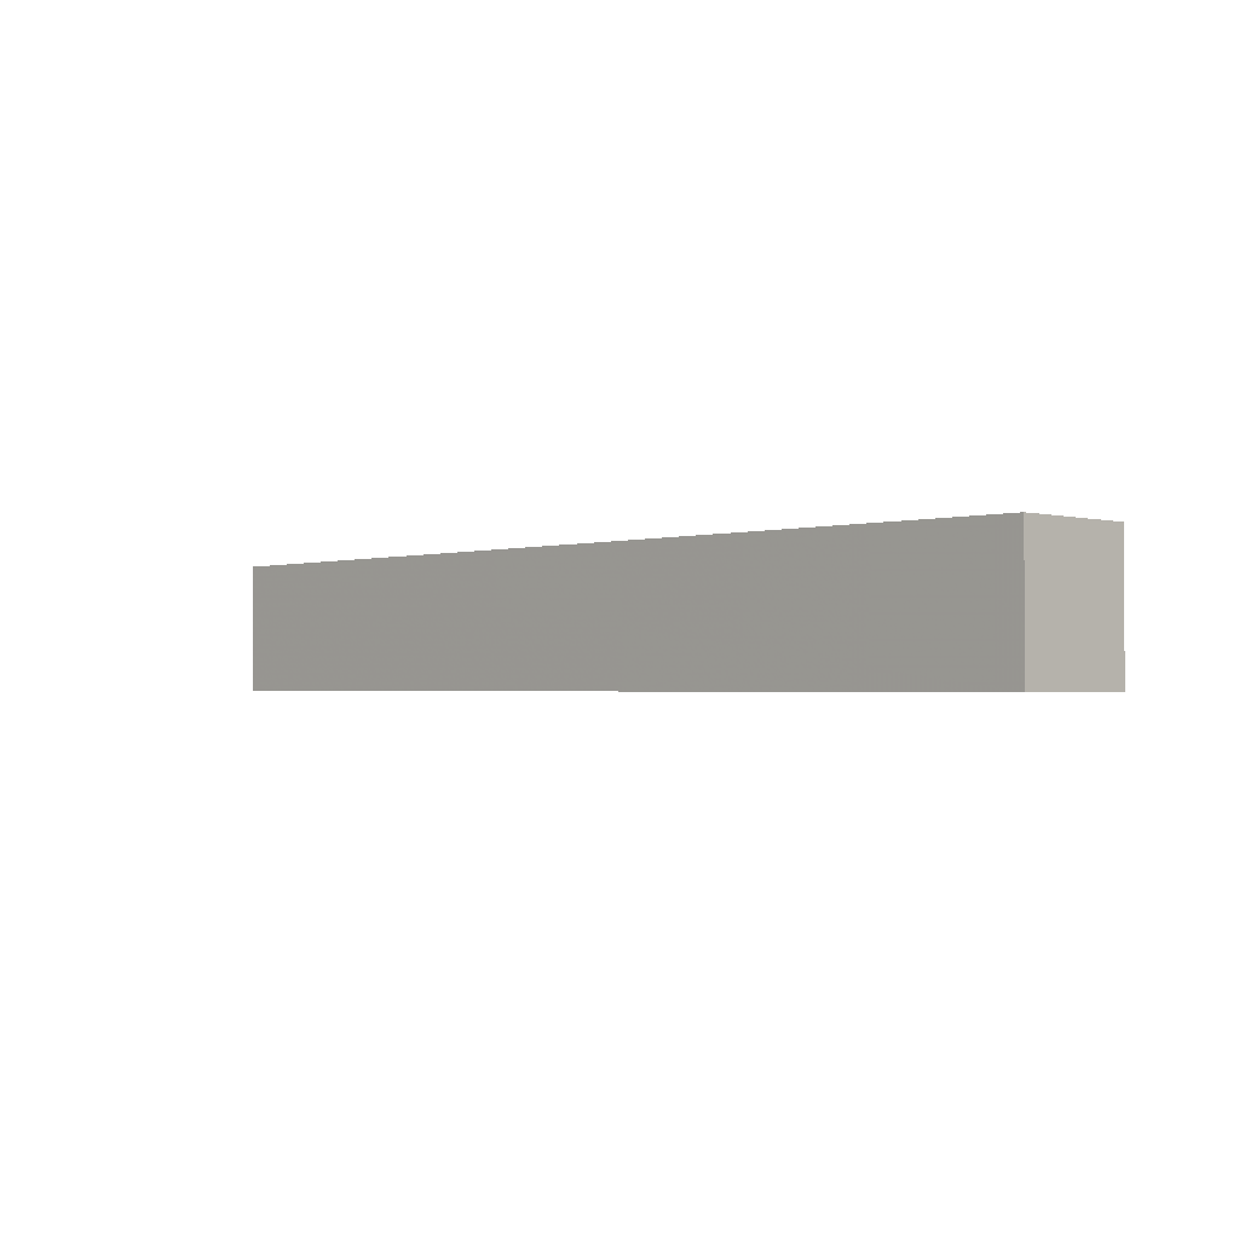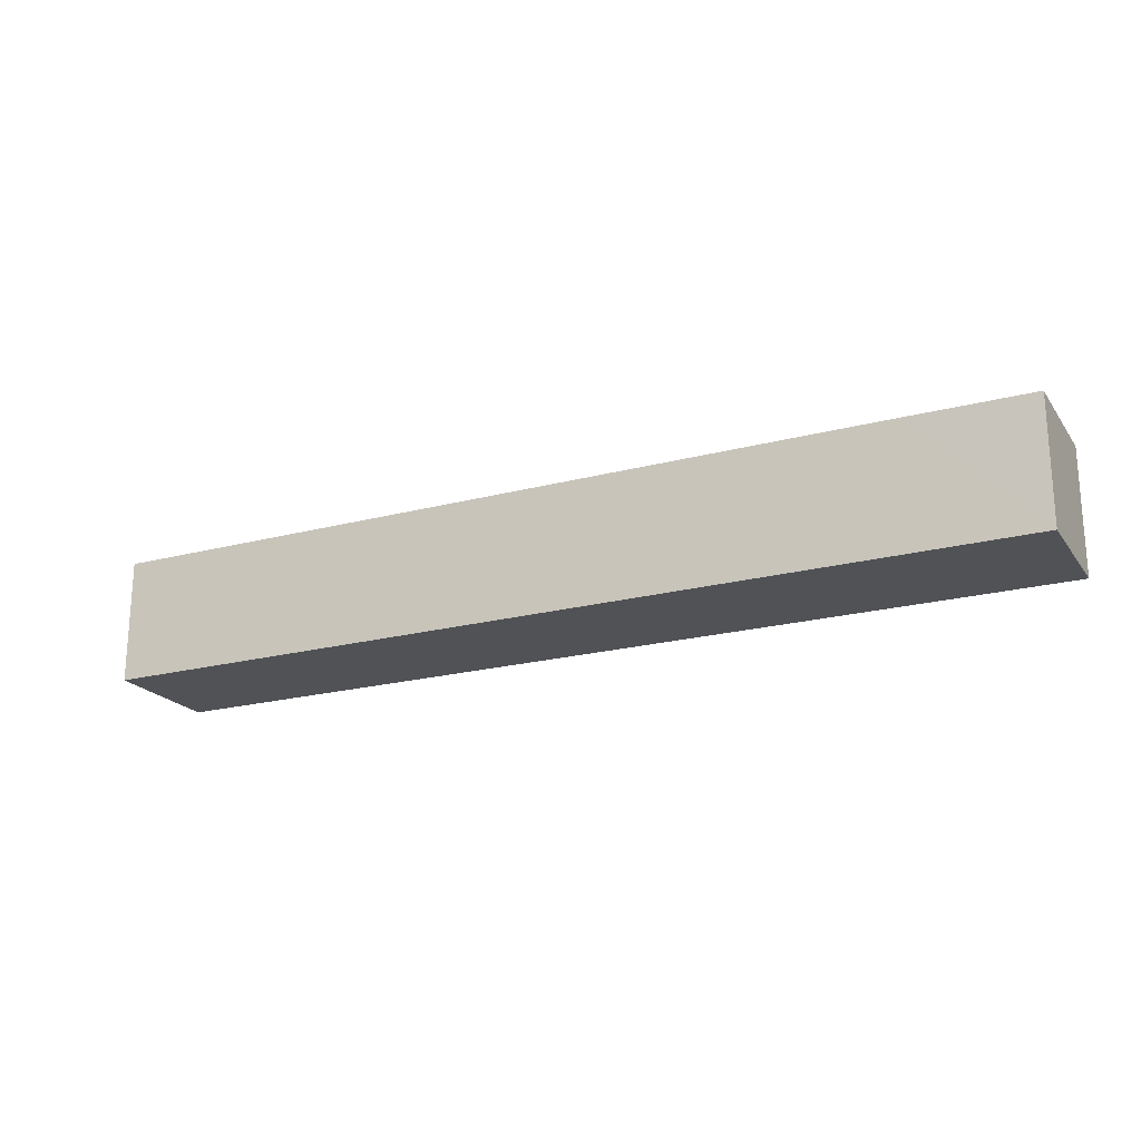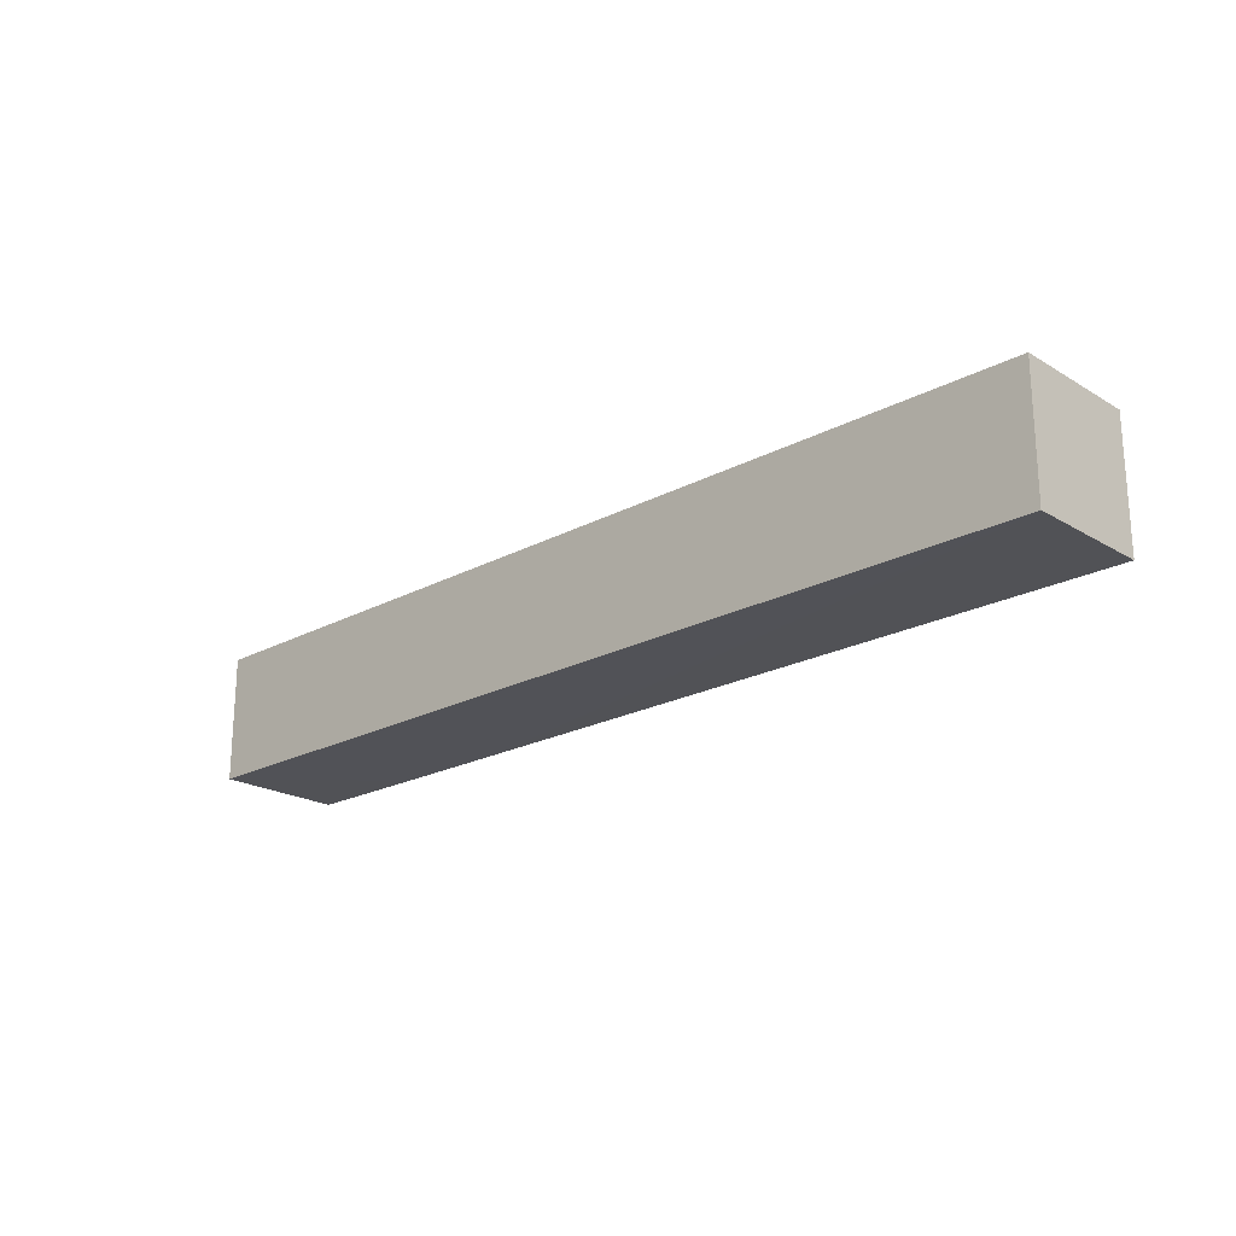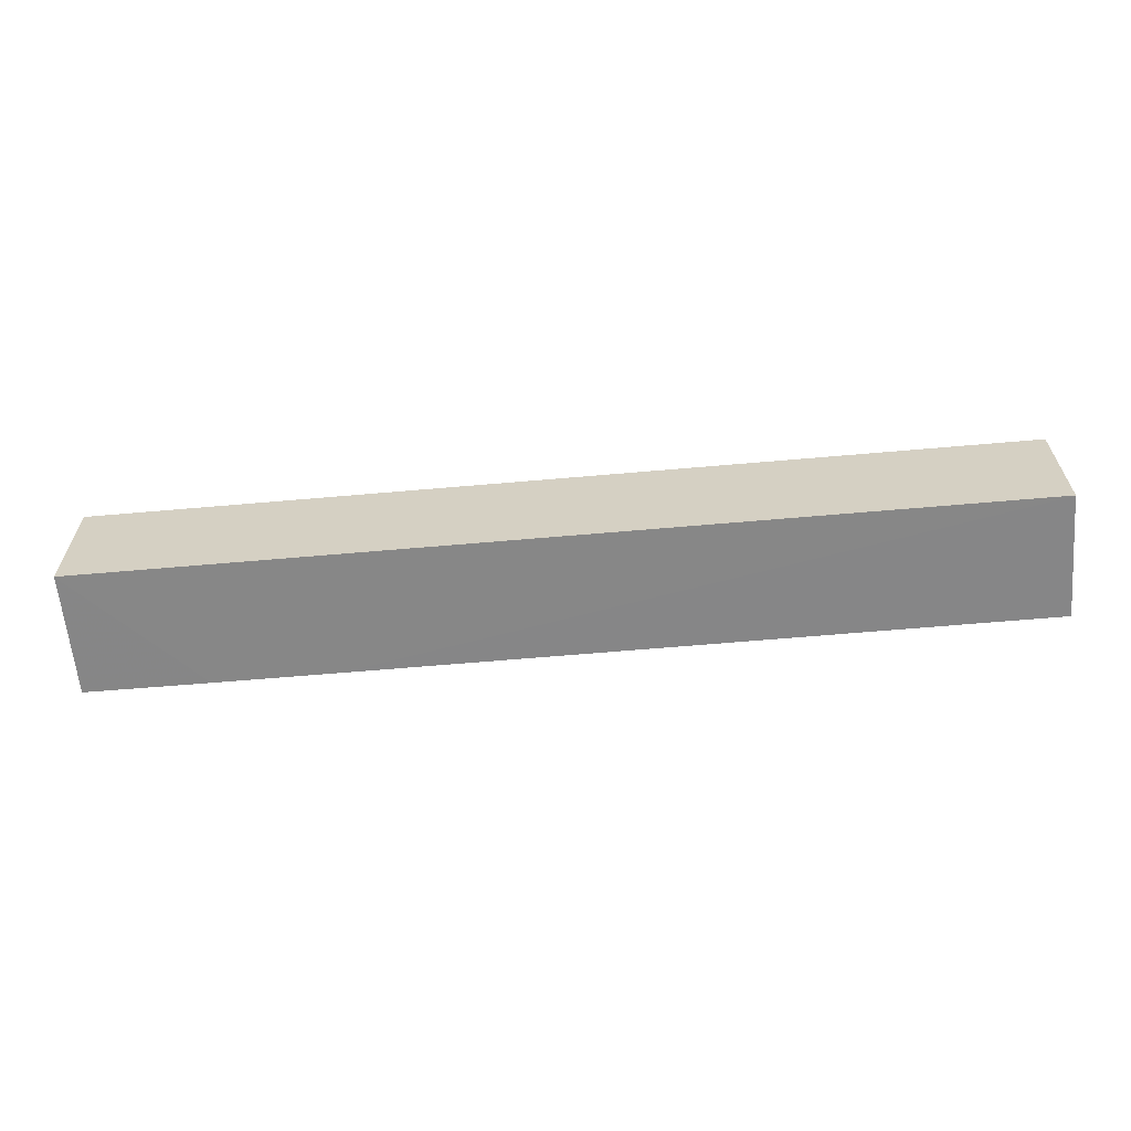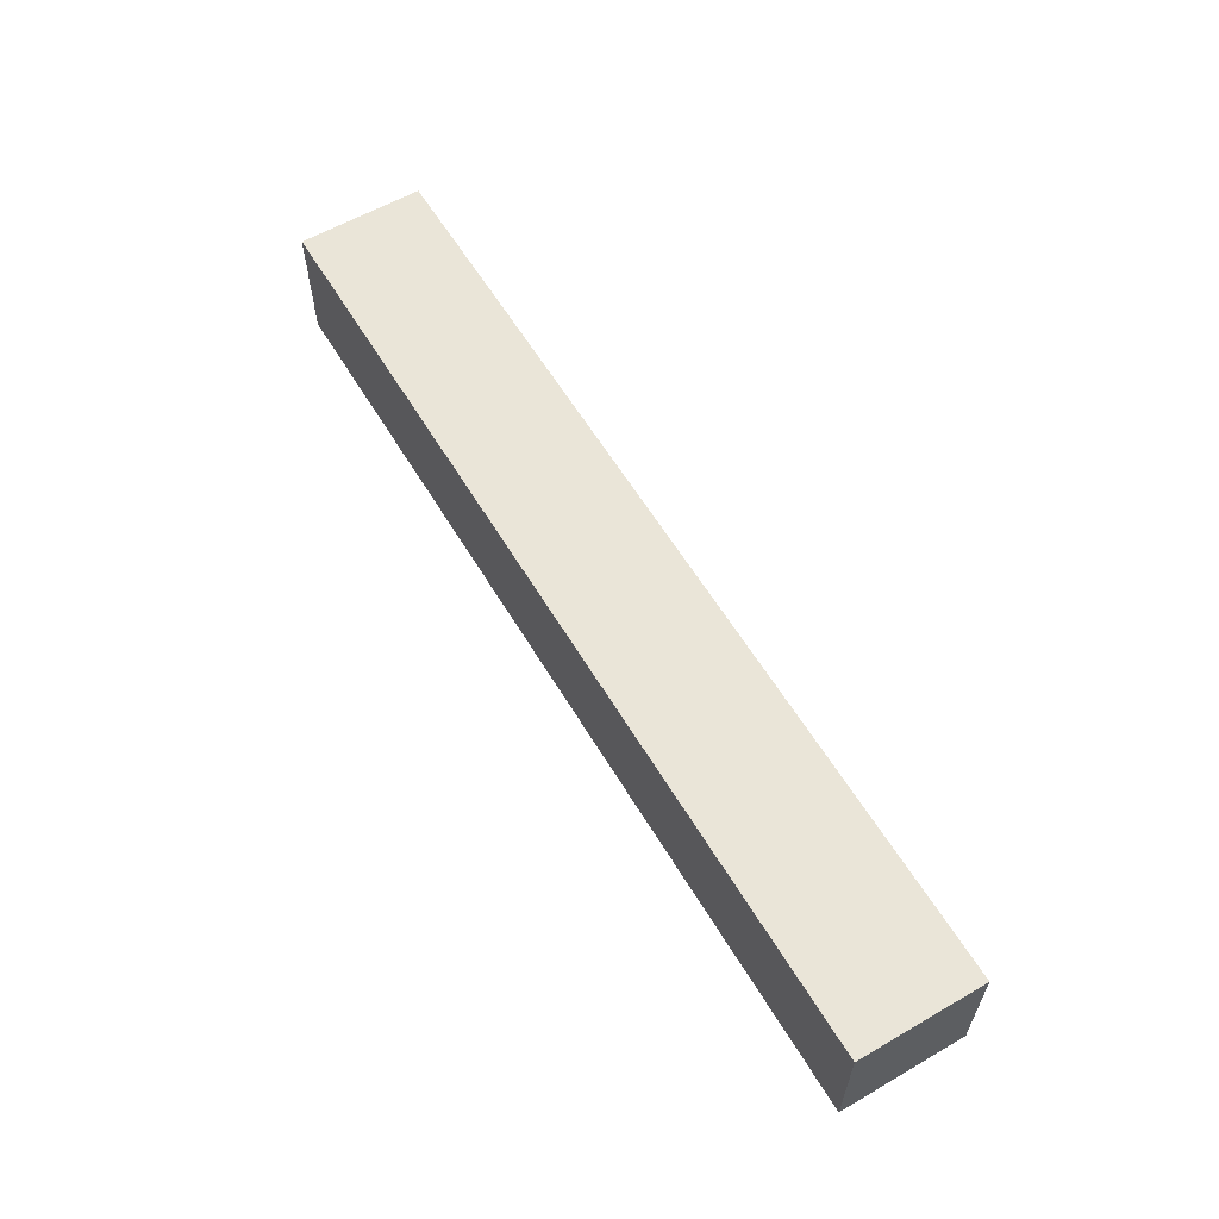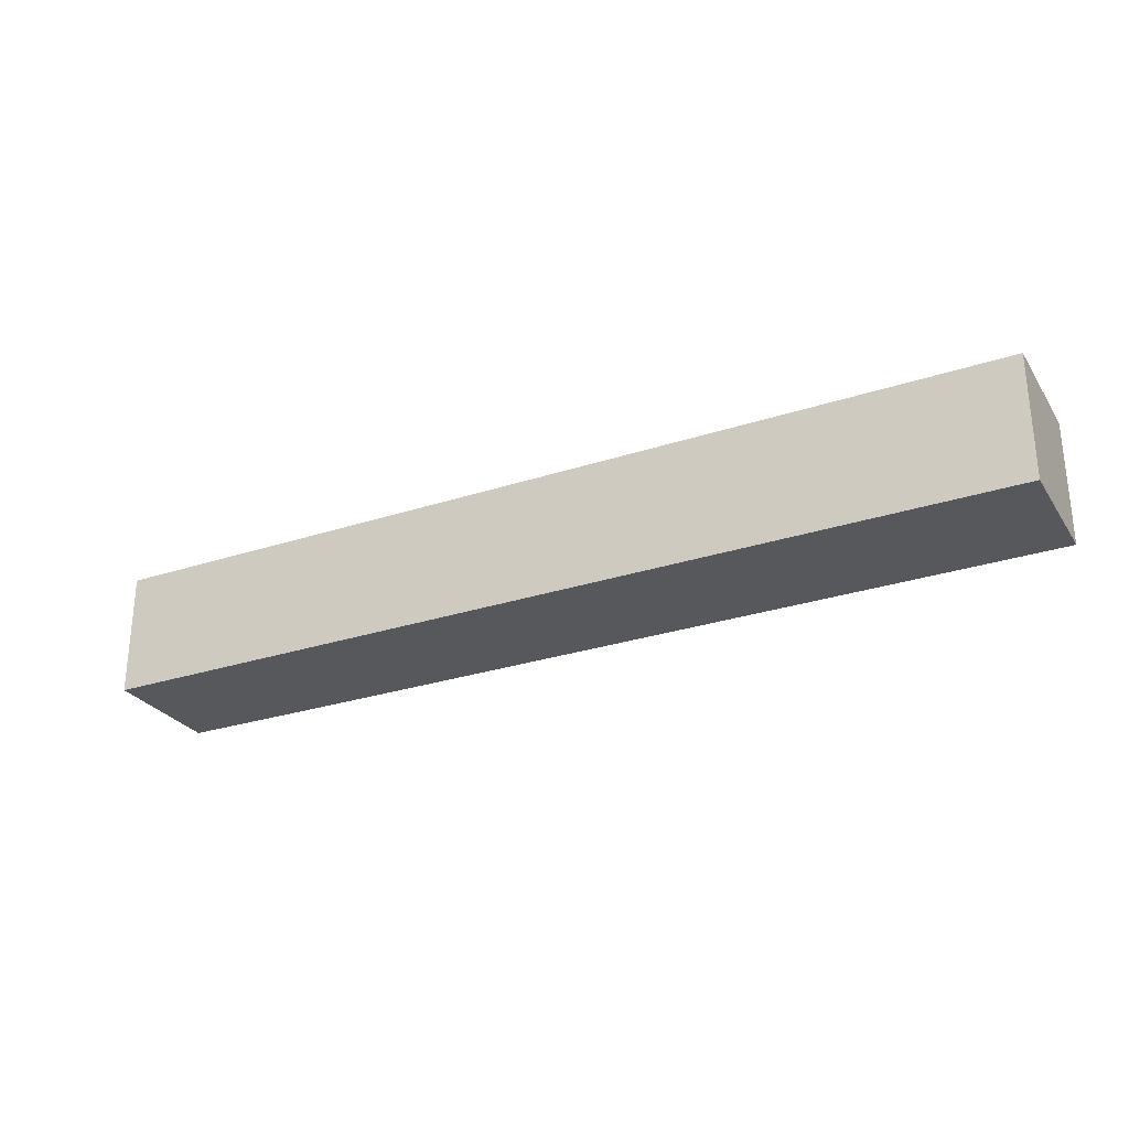
<metadata>
{"format":"obj","ext":"obj","renderer":"f3d","projection":"perspective","resolution":1024,"background":"white","views":[{"elev":-1.8,"azim":-134.1,"up":"+Y"},{"elev":-20.8,"azim":25.6,"up":"+Z"},{"elev":-21.4,"azim":-136.6,"up":"+Y"},{"elev":-62.4,"azim":-174.9,"up":"+Y"},{"elev":59.3,"azim":-120.7,"up":"+Y"},{"elev":-27.9,"azim":-153.3,"up":"+Y"}]}
</metadata>
<code>
v -6 3.785 1e-08
v -6 3.785 0.000201
v -6 3.825 1e-08
v -5.7 3.785 1e-08
v -6 3.785 0.0402
v -5.78 3.785 0.04027
v -6 3.825 0.0402
v -5.7 3.825 1e-08
v -5.7 3.785 0.000201
v -5.84 3.785 0.04027
v -5.74 3.785 0.04027
v -5.84 3.825 0.04027
v -5.7 3.825 0.0402
v -5.7 3.785 0.0402
v -5.74 3.825 0.04027
f 1 2 5
f 1 5 7
f 1 7 3
f 1 3 8
f 1 8 4
f 1 4 9
f 1 9 11
f 1 11 6
f 1 6 2
f 2 6 5
f 3 7 12
f 3 12 15
f 3 15 13
f 3 13 8
f 4 8 13
f 4 13 14
f 4 14 9
f 5 10 12
f 5 12 7
f 5 6 10
f 6 11 15
f 6 15 12
f 6 12 10
f 9 14 11
f 11 14 13
f 11 13 15

</code>
